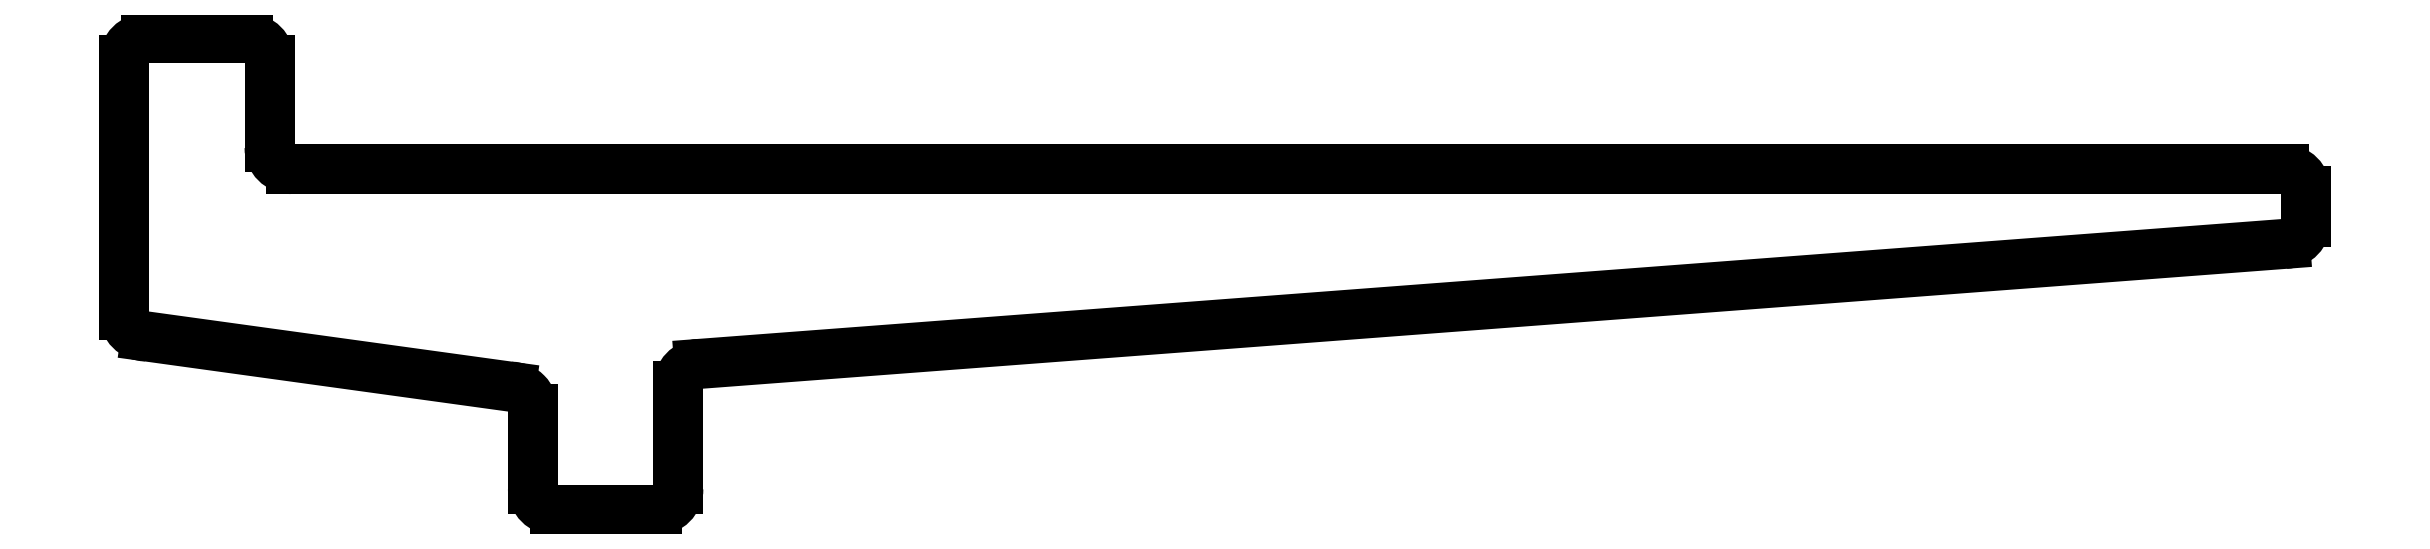
<metadata>
{"format":"dxf","ext":"dxf","renderer":"ezdxf+matplotlib","layout":"modelspace","background":"white","min_lineweight":24,"dpi":150}
</metadata>
<code>
0
SECTION
2
ENTITIES
0
LINE
8
0
10
861
20
464.1
30
0
11
839.2
21
462.5
31
0
0
ARC
8
0
10
861
20
464.4
30
0
40
0.3
50
272.8
51
0
0
ARC
8
0
10
839.2
20
462.2
30
0
40
0.3
50
92.82
51
180
0
LINE
8
0
10
861.3
20
464.9
30
0
11
861.3
21
464.4
31
0
0
LINE
8
0
10
838.9
20
462.2
30
0
11
838.9
21
460.8
31
0
0
ARC
8
0
10
861
20
464.9
30
0
40
0.3
50
1.563e-10
51
90
0
ARC
8
0
10
838.6
20
460.8
30
0
40
0.3
50
270
51
0
0
LINE
8
0
10
833.6
20
465.2
30
0
11
861
21
465.2
31
0
0
LINE
8
0
10
838.6
20
460.5
30
0
11
837.2
21
460.5
31
0
0
ARC
8
0
10
833.6
20
465.5
30
0
40
0.3
50
180
51
270
0
ARC
8
0
10
837.2
20
460.8
30
0
40
0.3
50
180
51
270
0
LINE
8
0
10
833.3
20
466.7
30
0
11
833.3
21
465.5
31
0
0
LINE
8
0
10
836.9
20
460.8
30
0
11
836.9
21
461.9
31
0
0
ARC
8
0
10
833
20
466.7
30
0
40
0.3
50
0
51
90
0
ARC
8
0
10
836.6
20
461.9
30
0
40
0.3
50
360
51
90
0
LINE
8
0
10
833
20
467
30
0
11
831.6
21
467
31
0
0
LINE
8
0
10
836.6
20
462.2
30
0
11
831.6
21
462.9
31
0
0
ARC
8
0
10
831.6
20
466.7
30
0
40
0.3
50
90
51
180
0
ARC
8
0
10
831.6
20
463.2
30
0
40
0.3
50
180
51
270
0
LINE
8
0
10
831.3
20
466.7
30
0
11
831.3
21
463.2
31
0
0
ENDSEC
0
EOF

</code>
